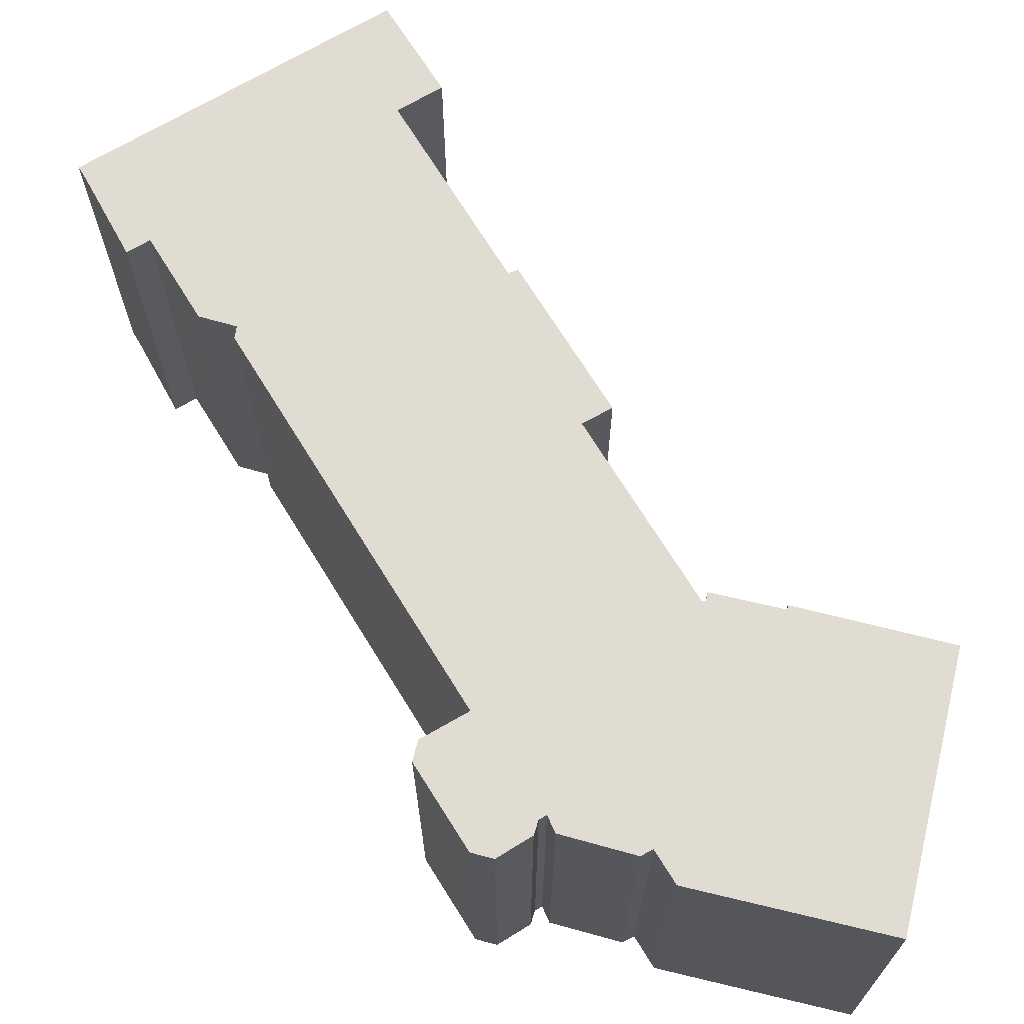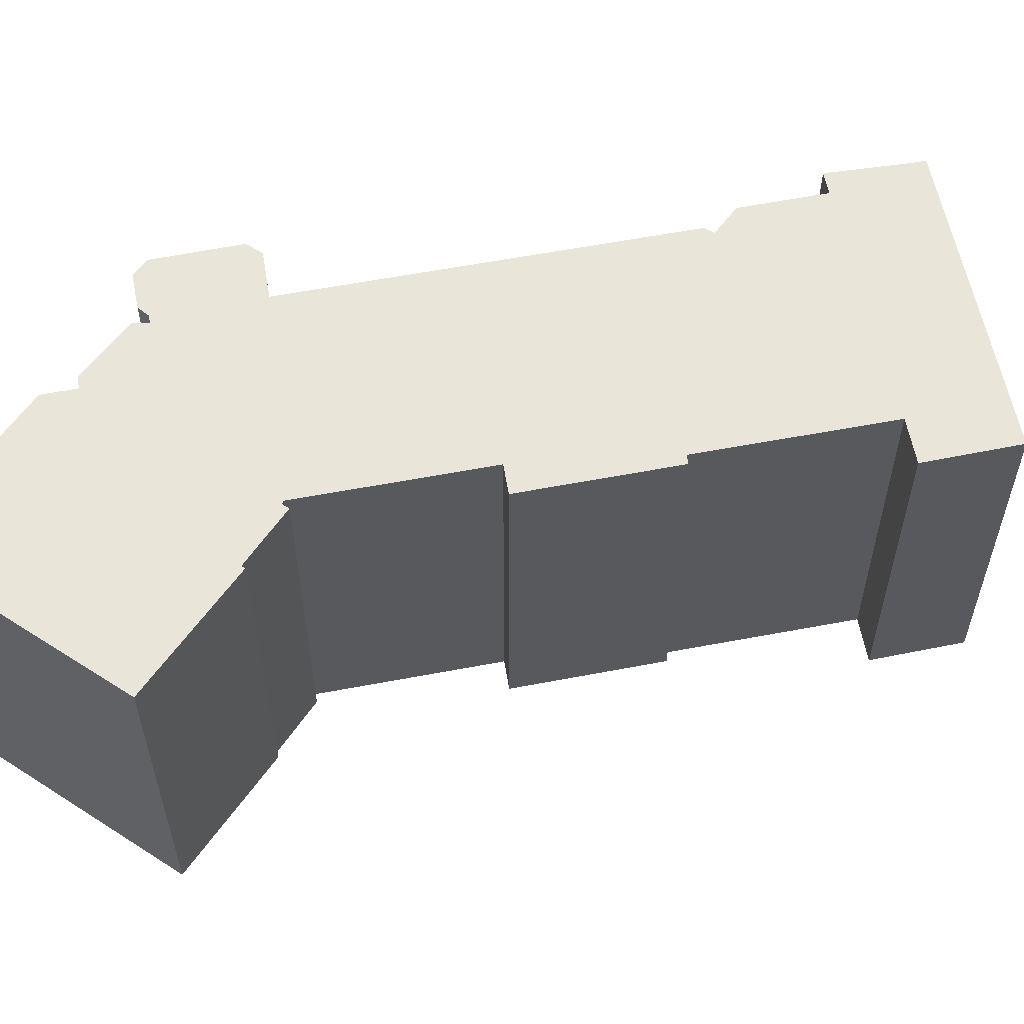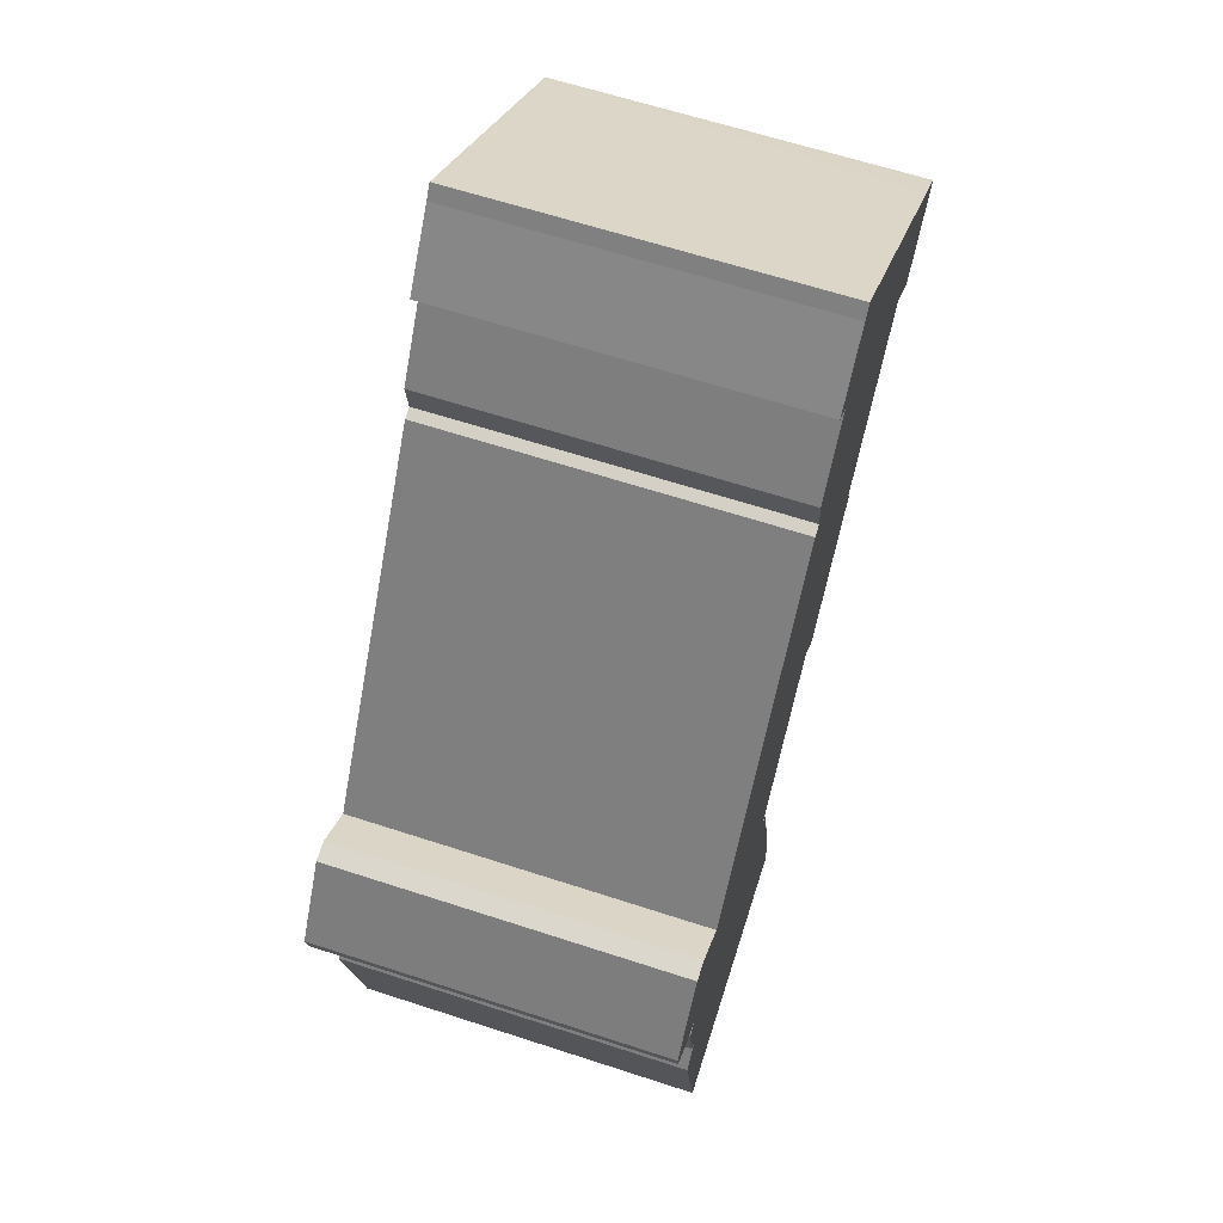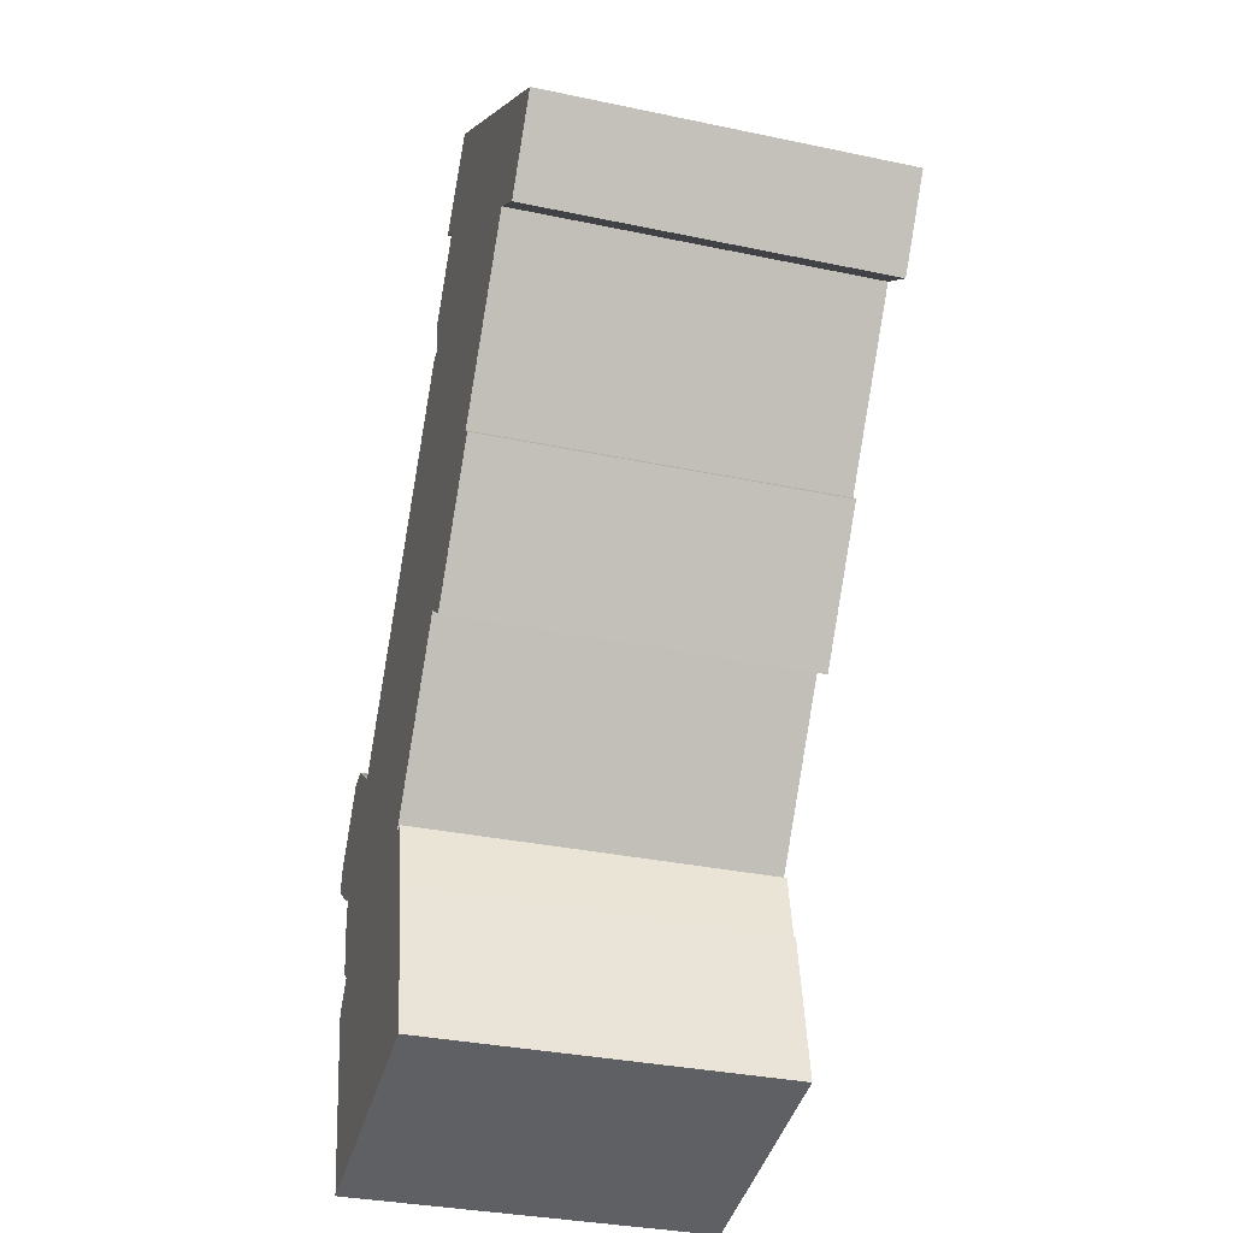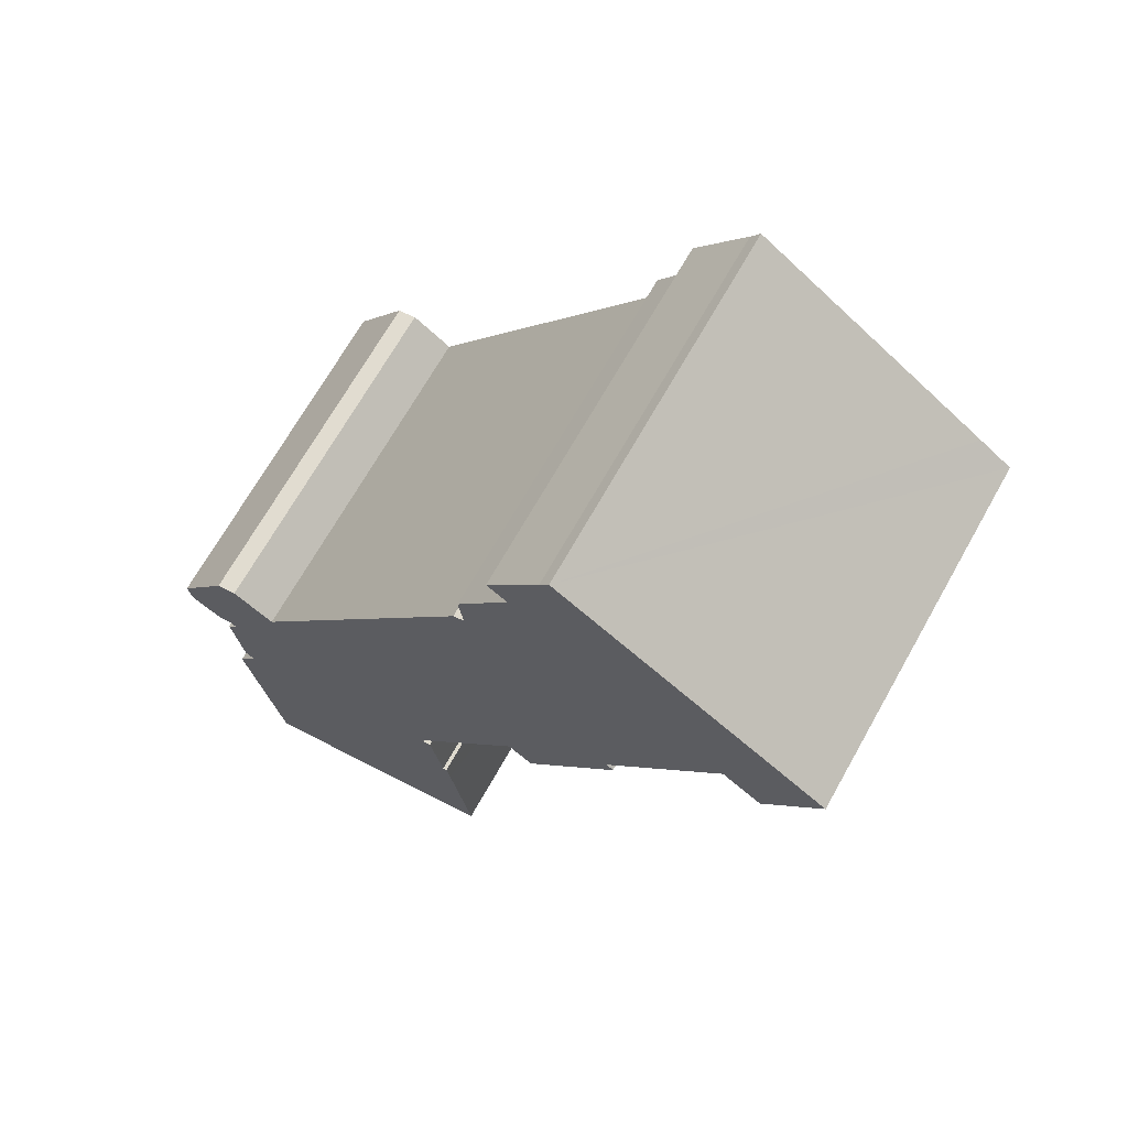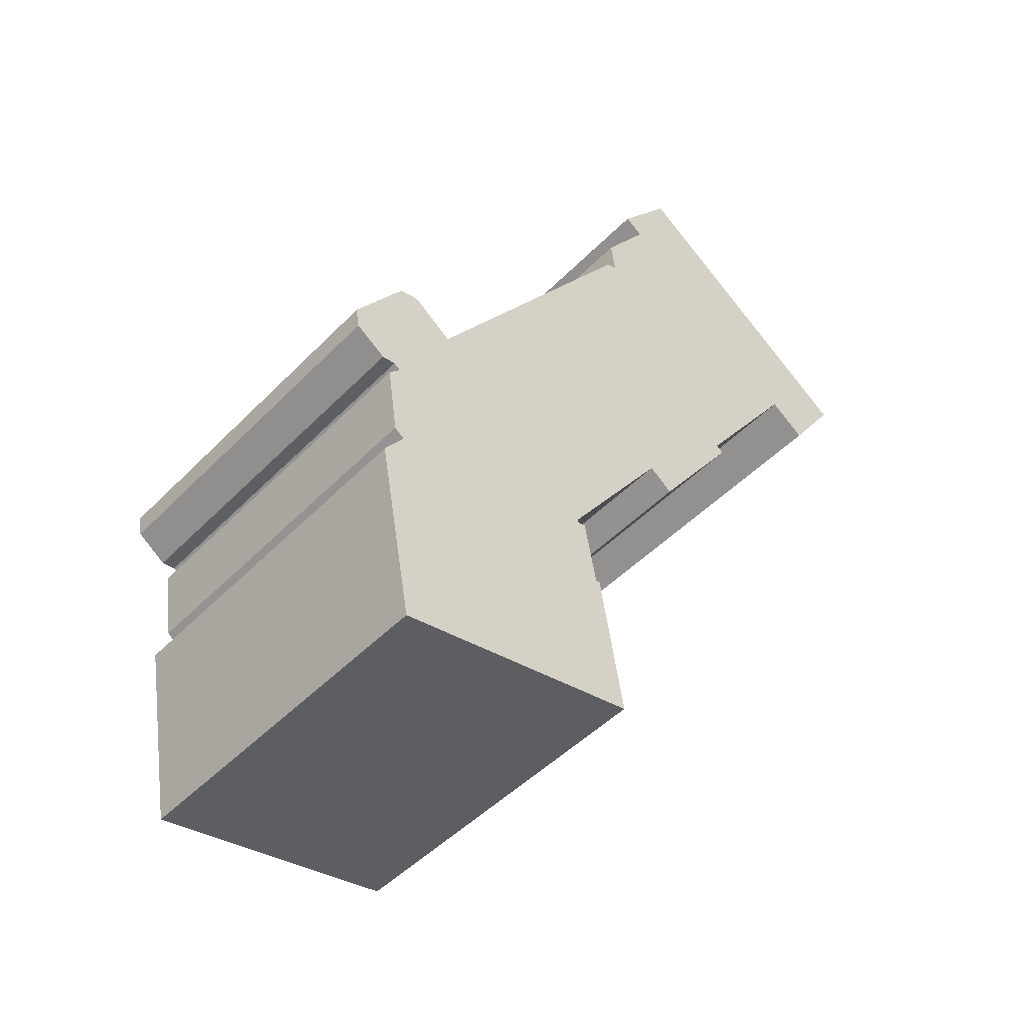
<metadata>
{"format":"obj","ext":"obj","renderer":"f3d","projection":"perspective","resolution":1024,"background":"white","views":[{"elev":69.0,"azim":113.7,"up":"+Y"},{"elev":58.0,"azim":-136.0,"up":"+Y"},{"elev":63.3,"azim":108.3,"up":"+Z"},{"elev":-33.2,"azim":-106.2,"up":"+Z"},{"elev":69.0,"azim":-150.6,"up":"+Z"},{"elev":-47.4,"azim":138.7,"up":"+Z"}]}
</metadata>
<code>
v  17.46 17.14 -0.945
v  16.85 17.14 -0.683
v  17.38 17.14 -0.823
v  31.16 17.14 -21.35
v  15.07 17.14 -15.98
v  31.48 17.14 -21.12
v  15.37 17.14 -16.42
v  31.71 17.14 -21.95
v  19.76 17.14 -22.73
v  31.21 17.14 -25.39
v  30.73 17.14 -25.76
v  31.71 17.14 -27.16
v  20.34 17.14 -23.57
v  30.08 17.14 -36.17
v  20.29 17.14 -23.75
v  19.9 17.14 -23.66
v  19.6 17.14 -25.29
v  19.29 17.14 -26.94
v  19.09 17.14 -26.89
v  18.93 17.14 -27.86
v  26.74 17.14 -35.56
v  17.9 17.14 -33.96
v  23.93 17.14 -35.06
v  33.78 17.14 -19.15
v  30.54 17.14 -15.4
v  31.33 17.14 -15.53
v  30.4 17.14 -15.37
v  28.45 17.14 -16.81
v  9.528 17.14 -10.62
v  13.87 17.14 -16.88
v  33.67 17.14 -19.86
v  33.62 17.14 -20.17
v  32.13 17.14 -21.19
v  4.482 17.14 -2.574
v  22.27 17.14 -7.887
v  9.865 17.14 -10.3
v  13.16 17.14 8.41
v  1.584 17.14 1.134
v  12.71 17.14 9.039
v  15.59 17.14 5.241
v  14.64 17.14 4.571
v  17.08 17.14 1.029
v  1.347 17.14 0.964
v  0 17.14 1.049e-15
v  2.644 17.14 -3.908
v  4.033 17.14 -2.9
v  13.87 1.034e-15 -16.88
v  9.528 6.5e-16 -10.62
v  9.865 6.309e-16 -10.3
v  4.482 1.576e-16 -2.574
v  2.644 2.393e-16 -3.908
v  0 0 0
v  20.34 1.443e-15 -23.57
v  15.07 9.788e-16 -15.98
v  19.76 1.392e-15 -22.73
v  15.37 1.005e-15 -16.42
v  1.584 -6.944e-17 1.134
v  12.71 -5.535e-16 9.039
v  1.347 -5.903e-17 0.964
v  28.45 1.029e-15 -16.81
v  30.4 9.414e-16 -15.37
v  4.033 1.776e-16 -2.9
v  15.59 -3.209e-16 5.241
v  14.64 -2.799e-16 4.571
v  33.62 1.235e-15 -20.17
v  32.13 1.298e-15 -21.19
v  31.48 1.293e-15 -21.12
v  31.16 1.307e-15 -21.35
v  31.21 1.555e-15 -25.39
v  30.73 1.577e-15 -25.76
v  30.08 2.215e-15 -36.17
v  26.74 2.178e-15 -35.56
v  23.93 2.147e-15 -35.06
v  17.9 2.08e-15 -33.96
v  13.16 -5.15e-16 8.41
v  17.08 -6.301e-17 1.029
v  16.85 4.182e-17 -0.683
v  17.38 5.039e-17 -0.823
v  22.27 4.829e-16 -7.887
v  17.46 5.786e-17 -0.945
v  31.33 9.509e-16 -15.53
v  30.54 9.428e-16 -15.4
v  33.78 1.173e-15 -19.15
v  31.71 1.344e-15 -21.95
v  31.71 1.663e-15 -27.16
v  19.09 1.647e-15 -26.89
v  19.29 1.65e-15 -26.94
v  19.9 1.449e-15 -23.66
v  20.29 1.454e-15 -23.75
v  33.67 1.216e-15 -19.86
v  18.93 1.706e-15 -27.86
v  19.6 1.549e-15 -25.29
g defaultobject
f 1 2 3
f 4 5 6
f 5 4 7
f 7 4 8
f 7 8 9
f 9 8 10
f 9 10 11
f 9 11 12
f 9 12 13
f 13 12 14
f 13 14 15
f 15 14 16
f 16 14 17
f 17 14 18
f 18 14 19
f 19 14 20
f 20 14 21
f 20 21 22
f 22 21 23
f 24 25 26
f 25 24 27
f 27 24 28
f 28 24 29
f 29 24 5
f 29 5 30
f 5 24 31
f 5 31 32
f 5 32 33
f 5 33 6
f 28 34 35
f 34 28 36
f 36 28 29
f 37 38 39
f 38 37 40
f 38 40 41
f 38 41 42
f 38 42 2
f 38 2 1
f 38 1 35
f 38 35 43
f 43 35 44
f 44 35 34
f 44 34 45
f 45 34 46
f 47 29 30
f 29 47 48
f 49 34 36
f 34 49 50
f 51 44 45
f 44 51 52
f 53 9 13
f 9 53 7
f 7 53 5
f 5 53 54
f 54 53 55
f 54 55 56
f 48 36 29
f 36 48 49
f 52 43 44
f 43 52 38
f 38 52 39
f 39 52 57
f 39 57 58
f 57 52 59
f 60 27 28
f 27 60 61
f 50 46 34
f 46 50 45
f 45 50 51
f 51 50 62
f 63 41 40
f 41 63 64
f 65 33 32
f 33 65 66
f 66 6 33
f 6 66 67
f 67 4 6
f 4 67 68
f 69 11 10
f 11 69 70
f 71 21 14
f 21 71 23
f 23 71 22
f 22 71 72
f 22 72 73
f 22 73 74
f 54 30 5
f 30 54 47
f 58 37 39
f 37 58 75
f 75 40 37
f 40 75 63
f 64 42 41
f 42 64 76
f 77 3 2
f 3 77 78
f 78 1 3
f 1 78 35
f 35 78 28
f 28 78 79
f 28 79 60
f 79 78 80
f 61 25 27
f 25 61 26
f 26 61 81
f 81 61 82
f 81 24 26
f 24 81 83
f 68 8 4
f 8 68 84
f 70 12 11
f 12 70 85
f 86 18 19
f 18 86 87
f 88 15 16
f 15 88 89
f 76 2 42
f 2 76 77
f 83 31 24
f 31 83 32
f 32 83 65
f 65 83 90
f 84 10 8
f 10 84 69
f 85 14 12
f 14 85 71
f 74 20 22
f 20 74 19
f 19 74 86
f 86 74 91
f 87 17 18
f 17 87 16
f 16 87 88
f 88 87 92
f 89 13 15
f 13 89 53
f 47 49 48
f 73 91 74
f 91 73 86
f 86 73 87
f 87 73 92
f 92 73 72
f 92 72 88
f 88 72 89
f 89 72 53
f 76 64 77
f 51 59 52
f 59 51 62
f 59 62 57
f 57 62 58
f 58 62 50
f 58 50 49
f 58 49 47
f 58 47 54
f 58 54 56
f 58 56 55
f 58 55 53
f 58 53 72
f 58 72 71
f 58 71 77
f 58 77 64
f 58 64 75
f 75 64 63
f 71 70 77
f 70 71 85
f 77 70 78
f 78 70 80
f 70 79 80
f 79 70 69
f 79 69 60
f 60 69 68
f 68 69 84
f 68 61 60
f 61 68 67
f 61 67 66
f 61 66 65
f 61 65 82
f 82 65 81
f 81 65 90
f 81 90 83

</code>
